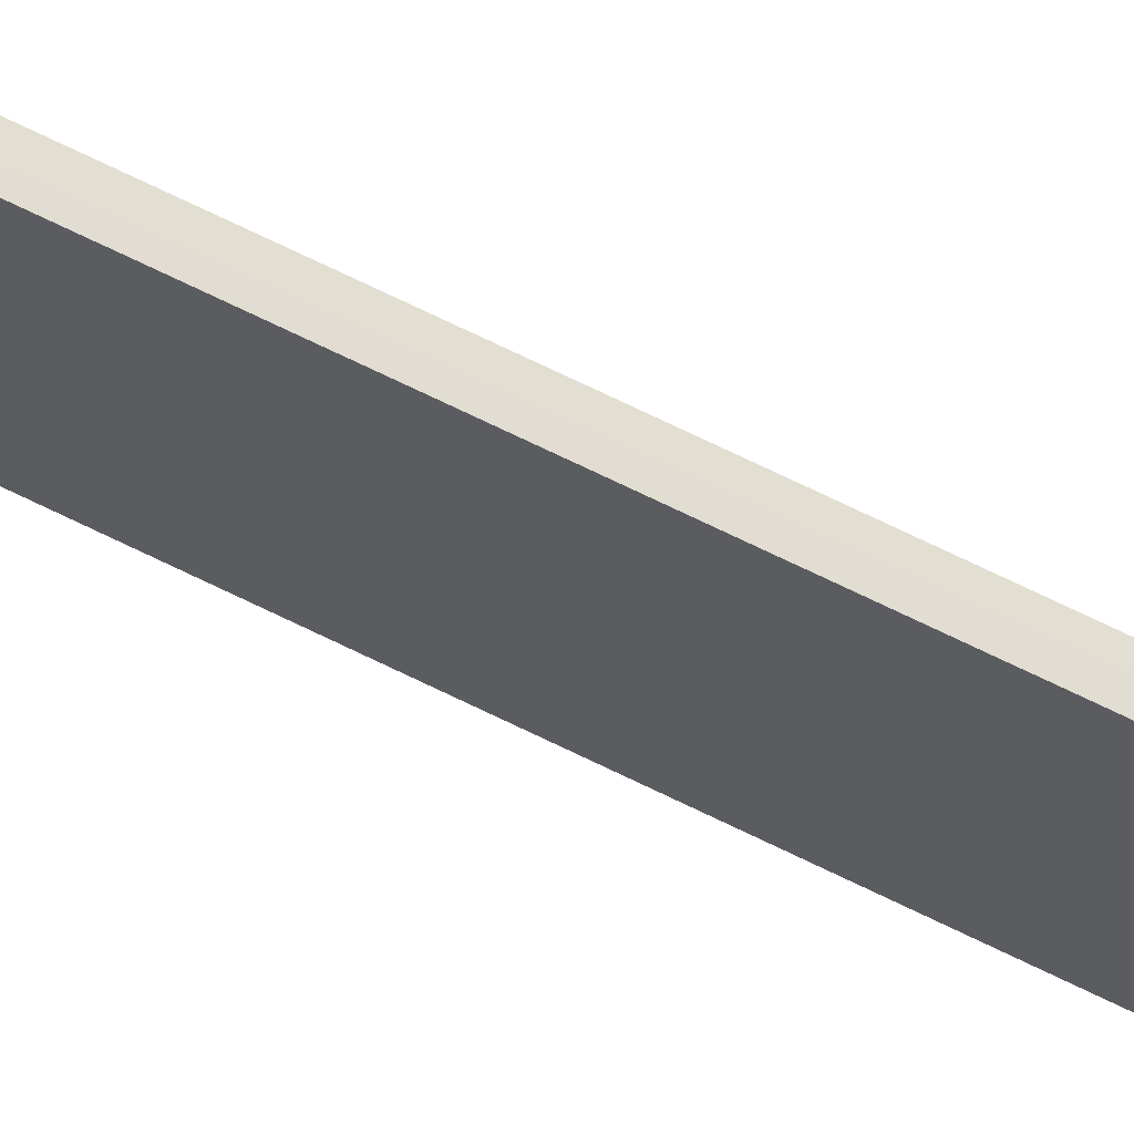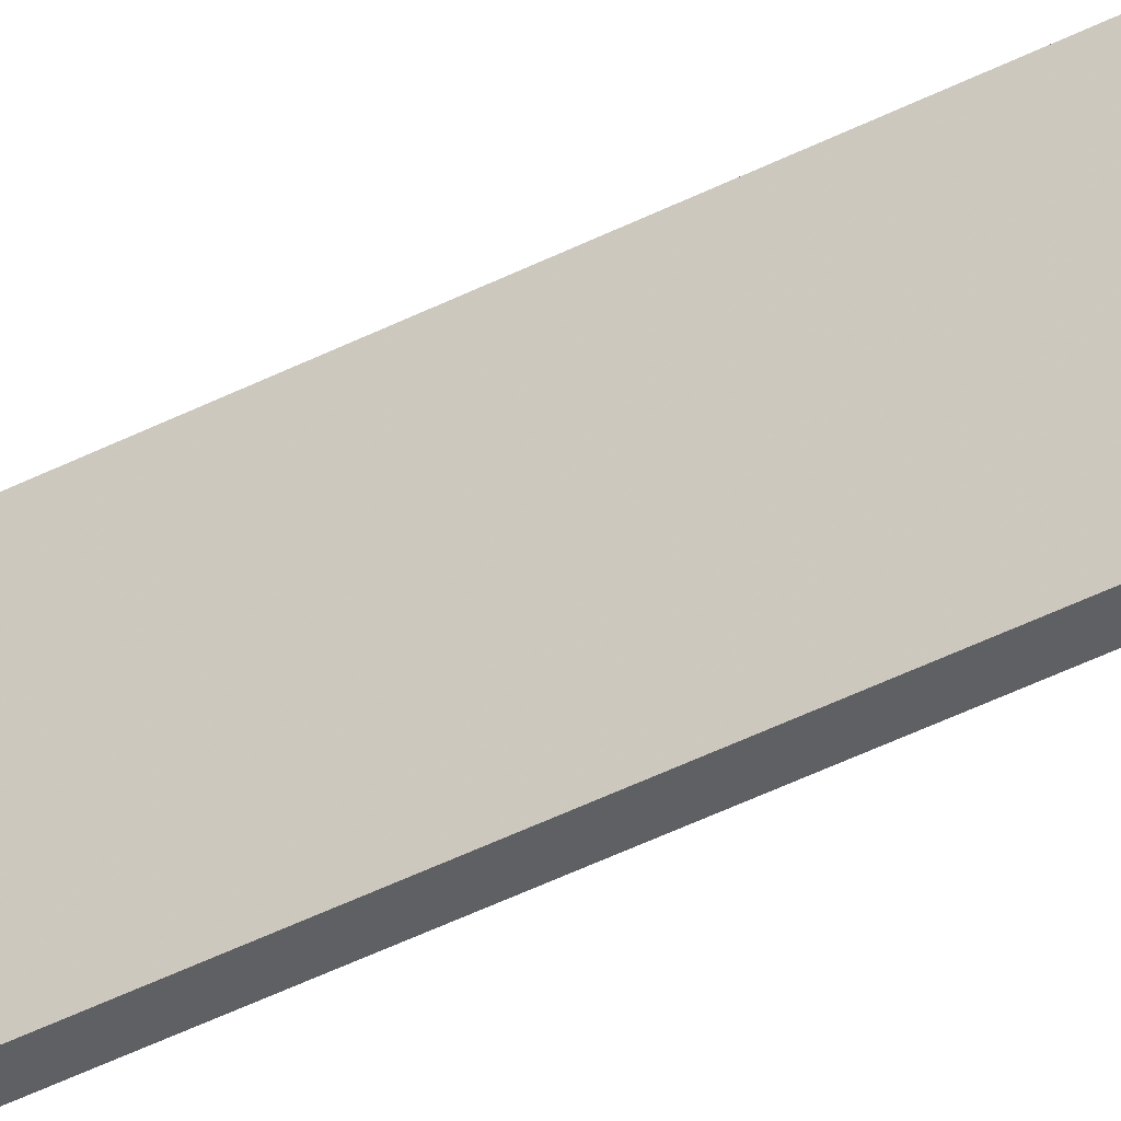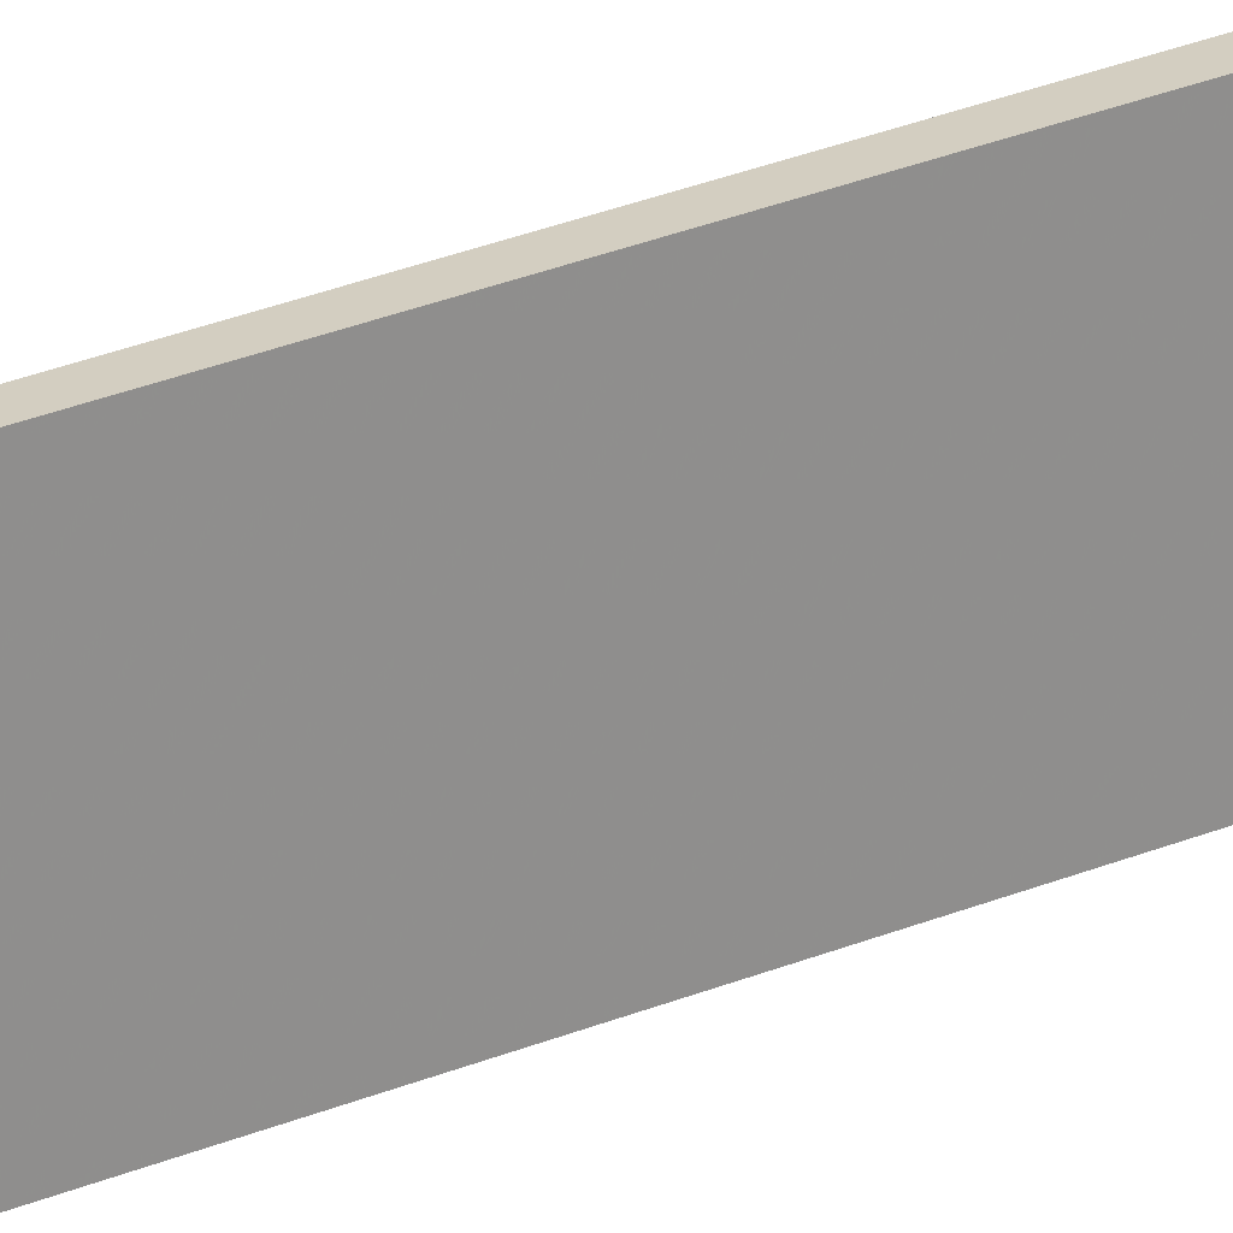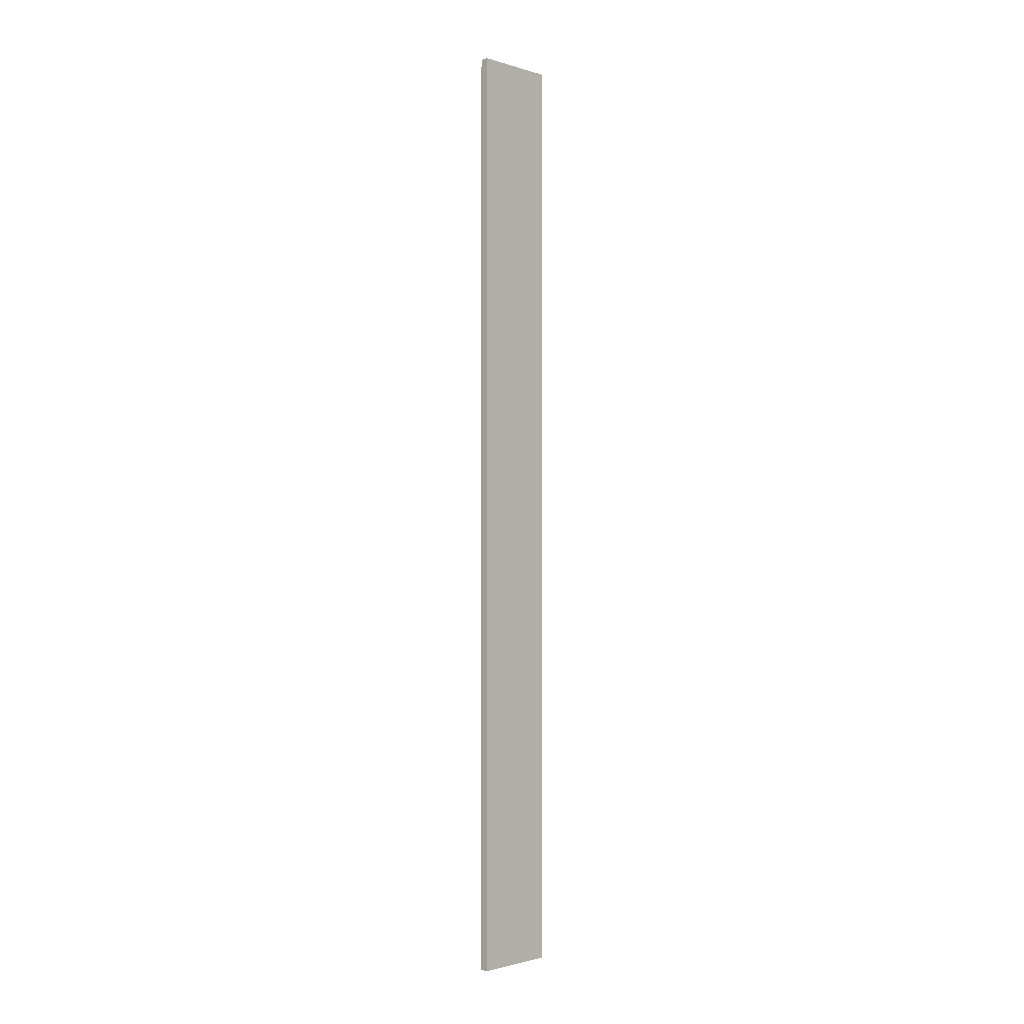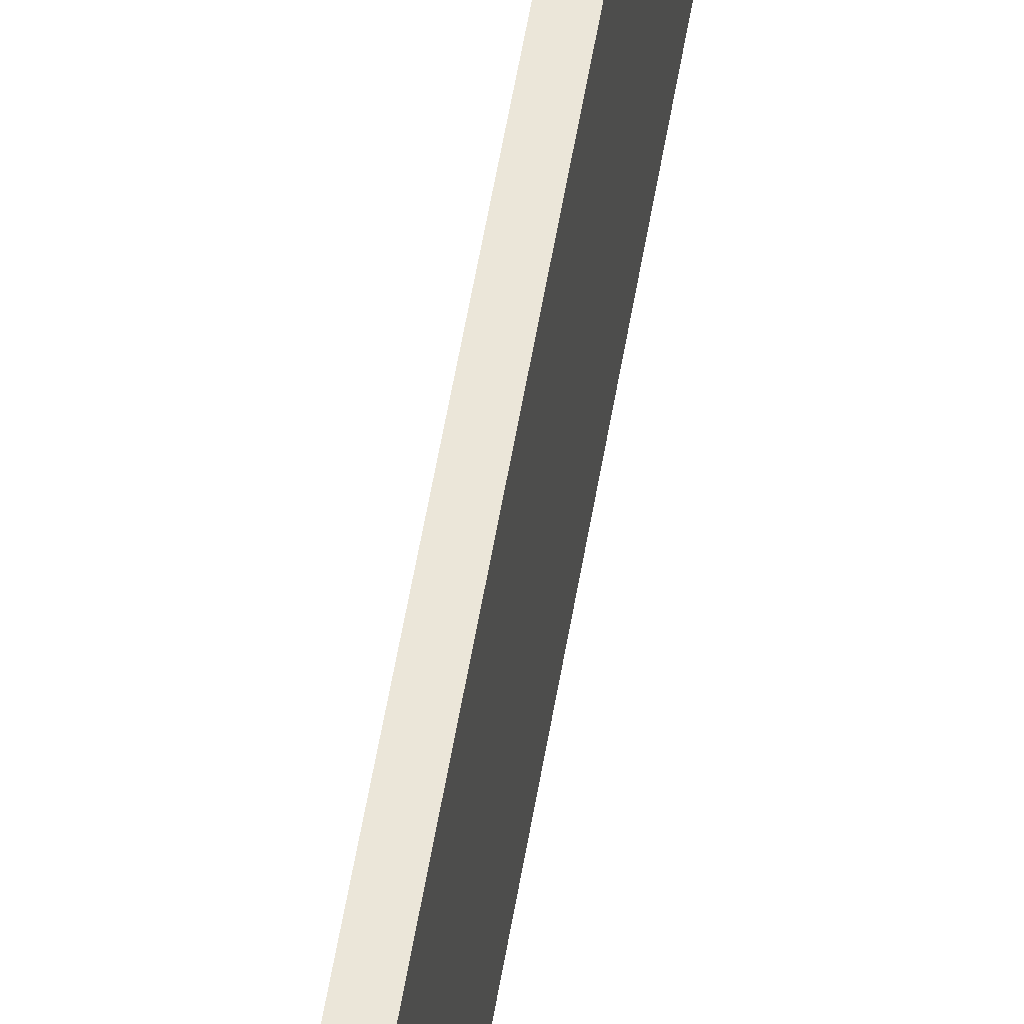
<metadata>
{"format":"obj","ext":"obj","renderer":"f3d","projection":"perspective","resolution":1024,"background":"white","views":[{"elev":68.0,"azim":116.5,"up":"+Z"},{"elev":-43.2,"azim":-58.6,"up":"+Z"},{"elev":25.0,"azim":54.6,"up":"+Z"},{"elev":-1.7,"azim":-136.8,"up":"+Y"},{"elev":48.0,"azim":8.5,"up":"+Z"}]}
</metadata>
<code>
o 8057
v 2226 1871 10.72
v 2226 1870 10.72
v 2226 1870 10.72
v 2226 1871 10.82
v 2226 1870 10.82
v 2226 1870 10.82
v 2226 1871 10.72
v 2226 1870 10.72
v 2226 1871 10.72
v 2226 1871 10.82
v 2226 1871 10.72
v 2226 1871 10.82
v 2226 1871 10.82
v 2226 1870 10.82
v 2226 1871 10.82
v 2226 1870 10.82
v 2226 1871 10.72
v 2226 1871 10.82
v 2226 1871 10.72
v 2226 1870 10.82
v 2226 1871 10.82
v 2226 1870 10.72
v 2226 1870 10.82
v 2226 1870 10.82
v 2226 1871 10.72
v 2226 1870 10.72
v 2226 1870 10.82
v 2226 1870 10.72
v 2226 1870 10.72
f 1 2 3
f 1 4 5
f 6 2 7
f 8 9 7
f 10 7 11
f 12 13 14
f 14 15 16
f 17 15 18
f 19 20 21
f 22 23 20
f 24 25 26
f 27 28 29

</code>
